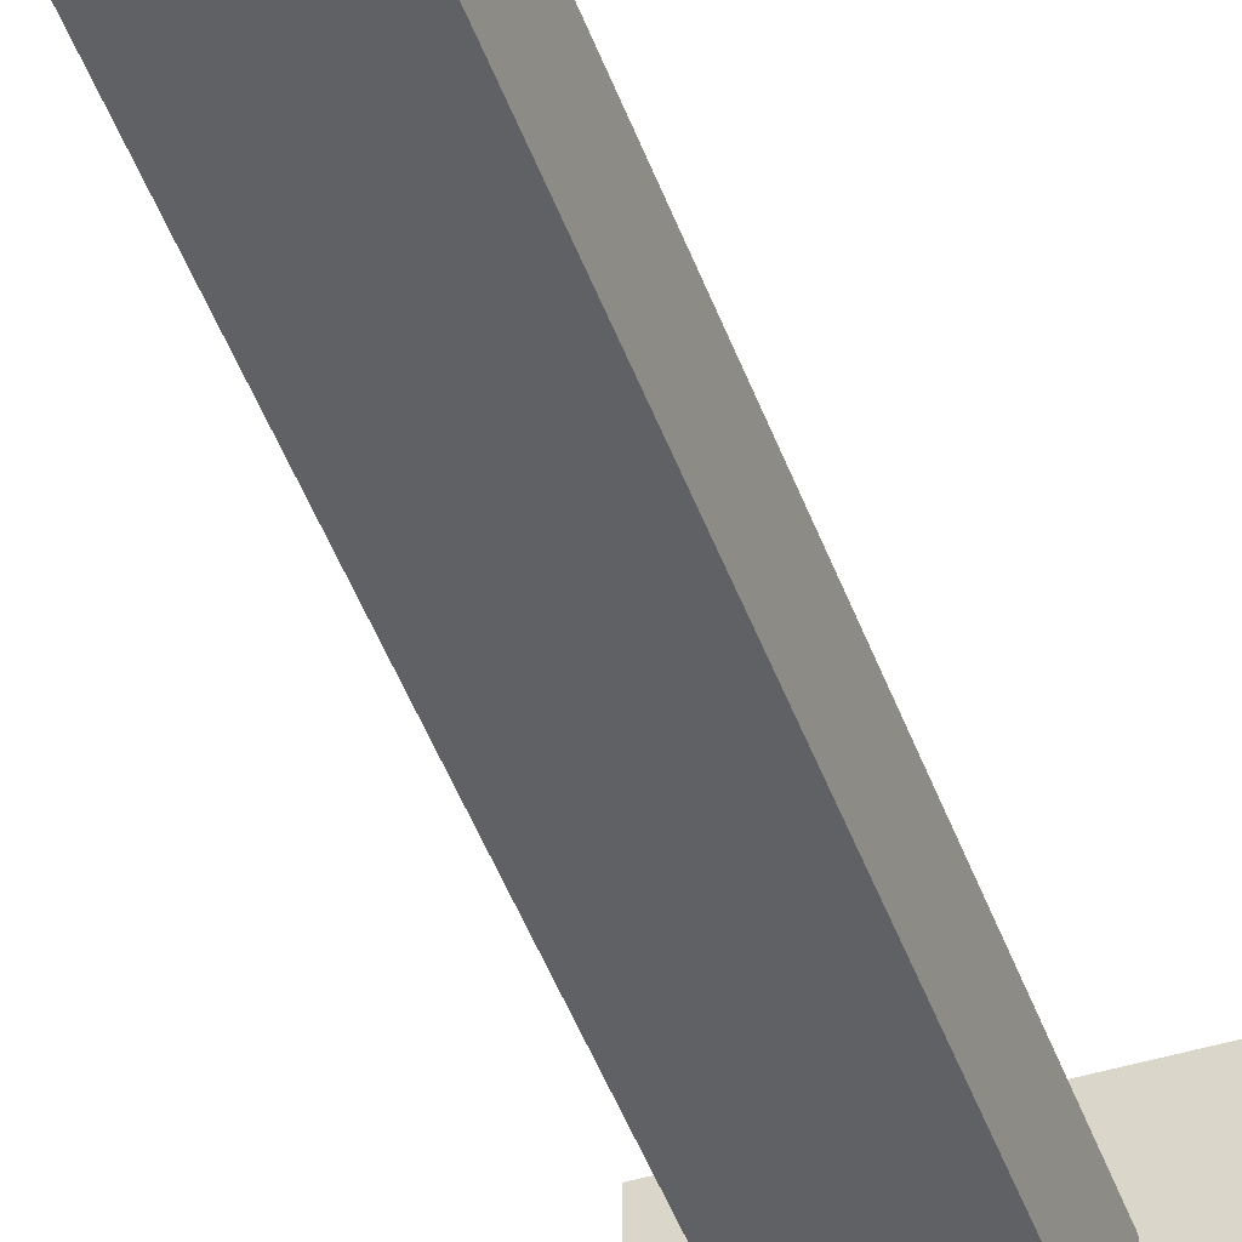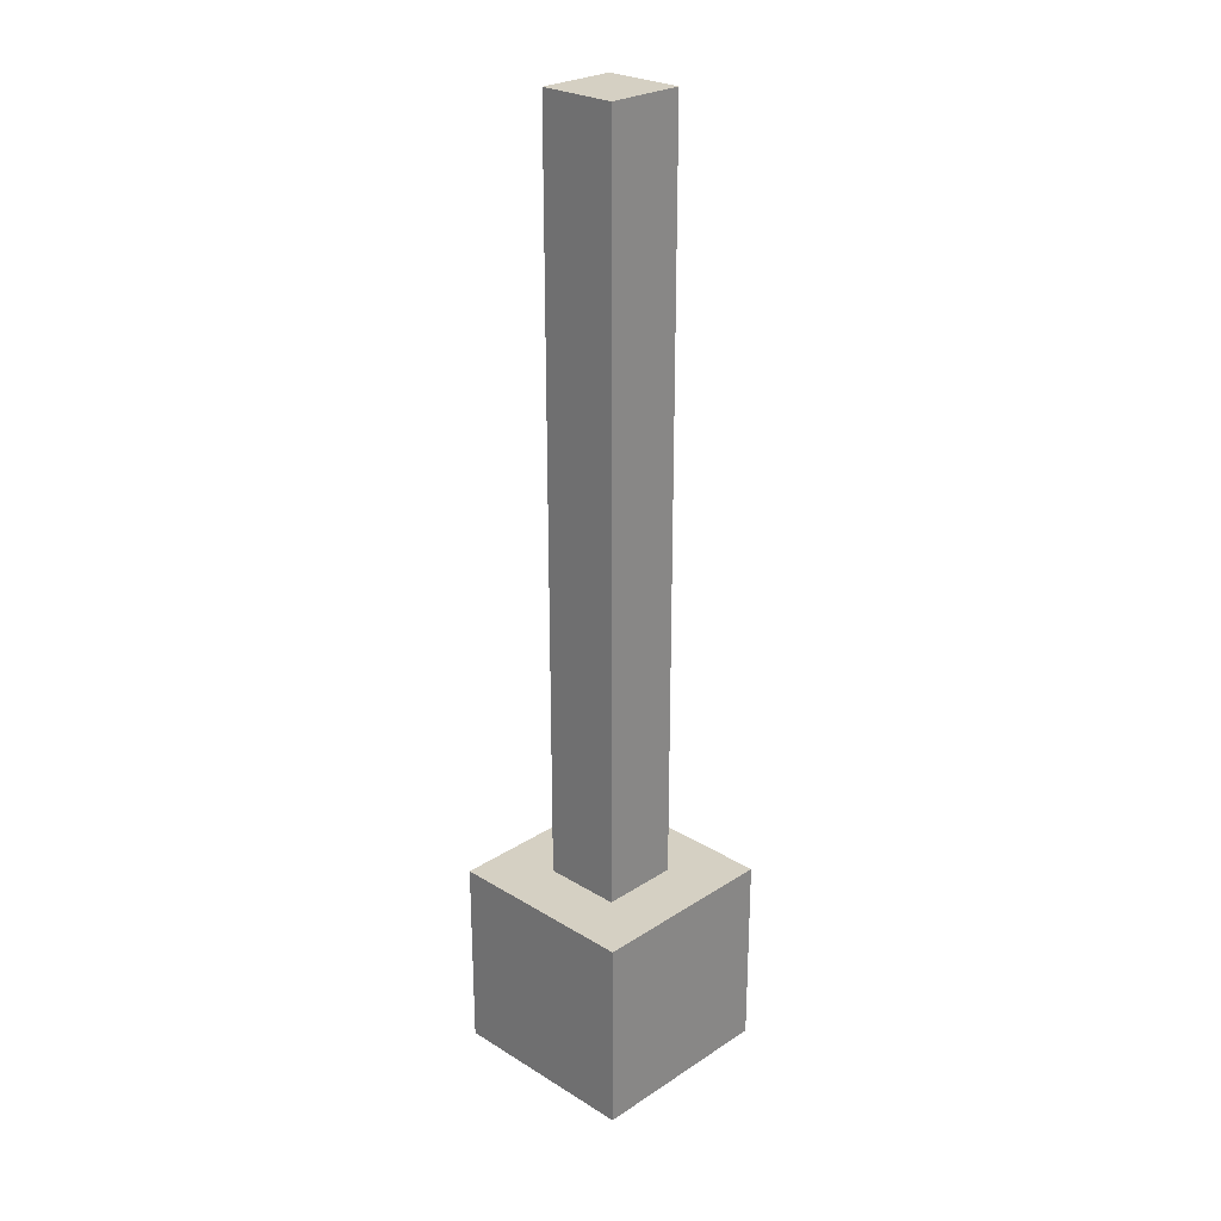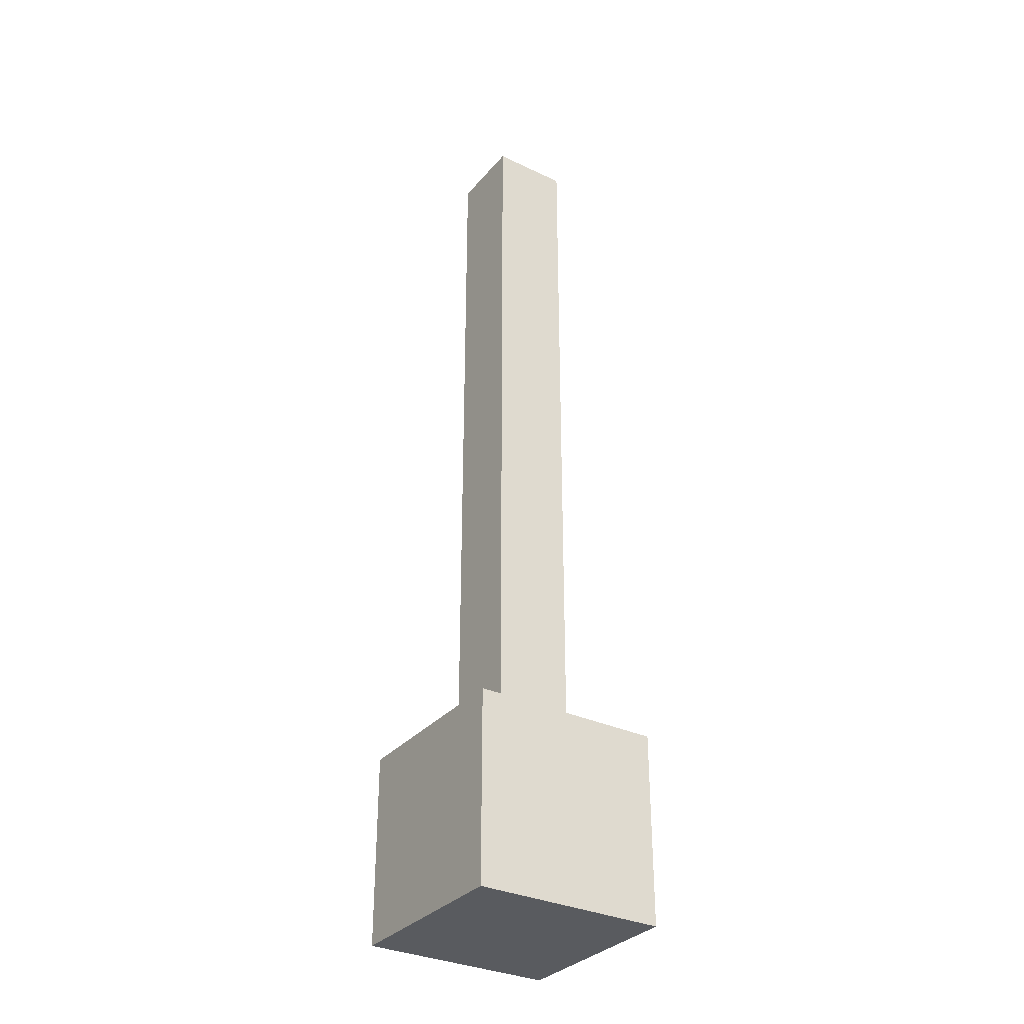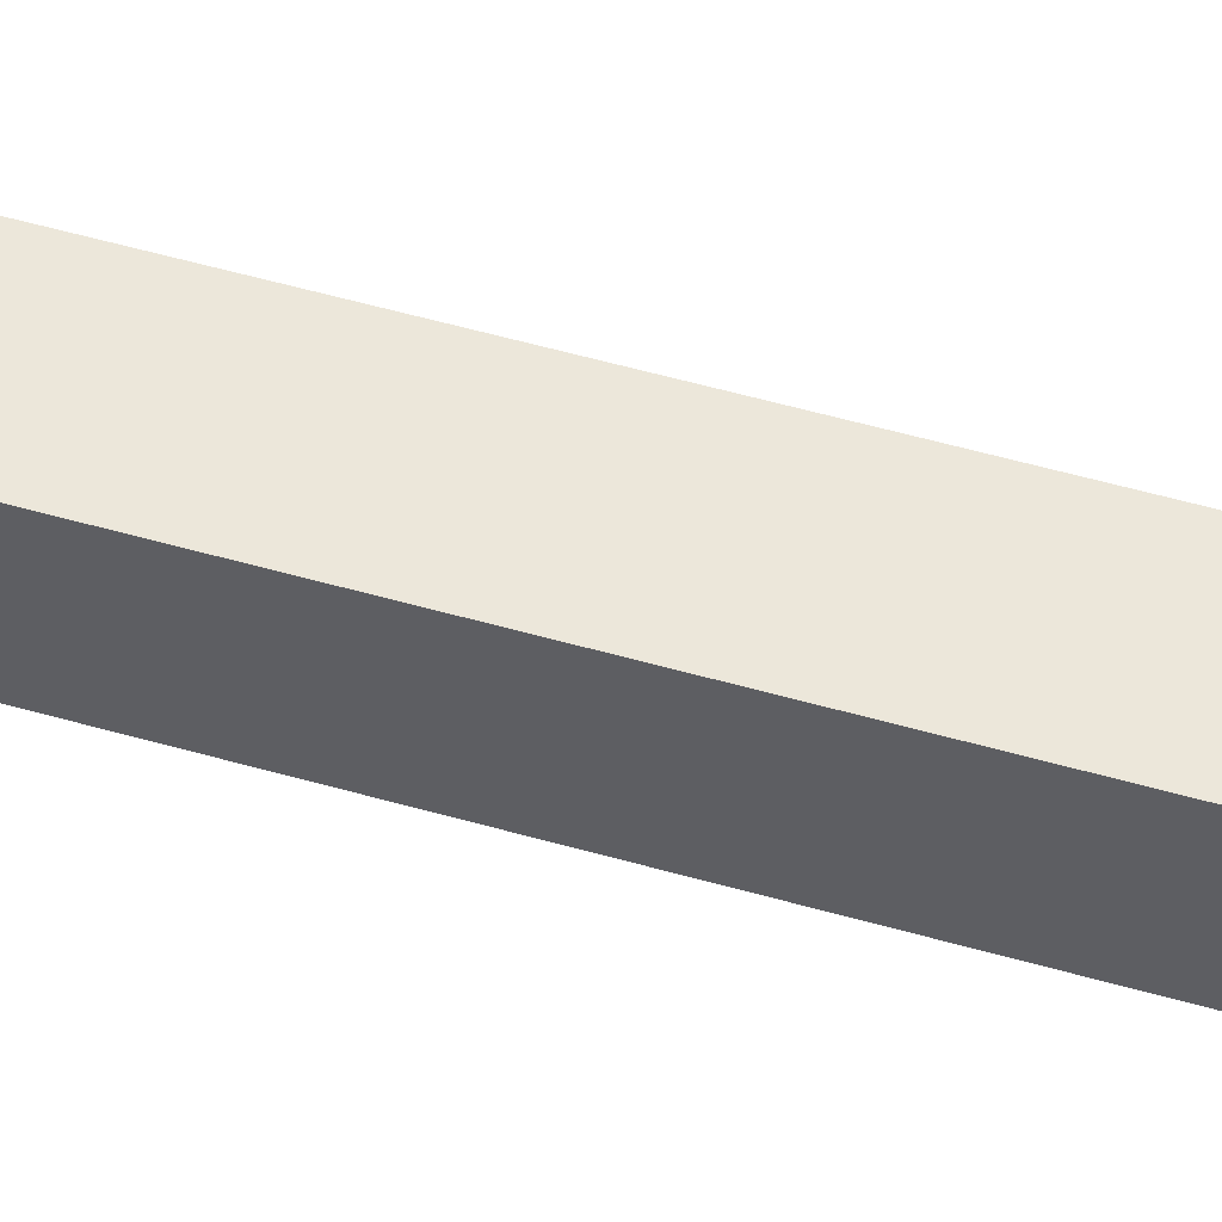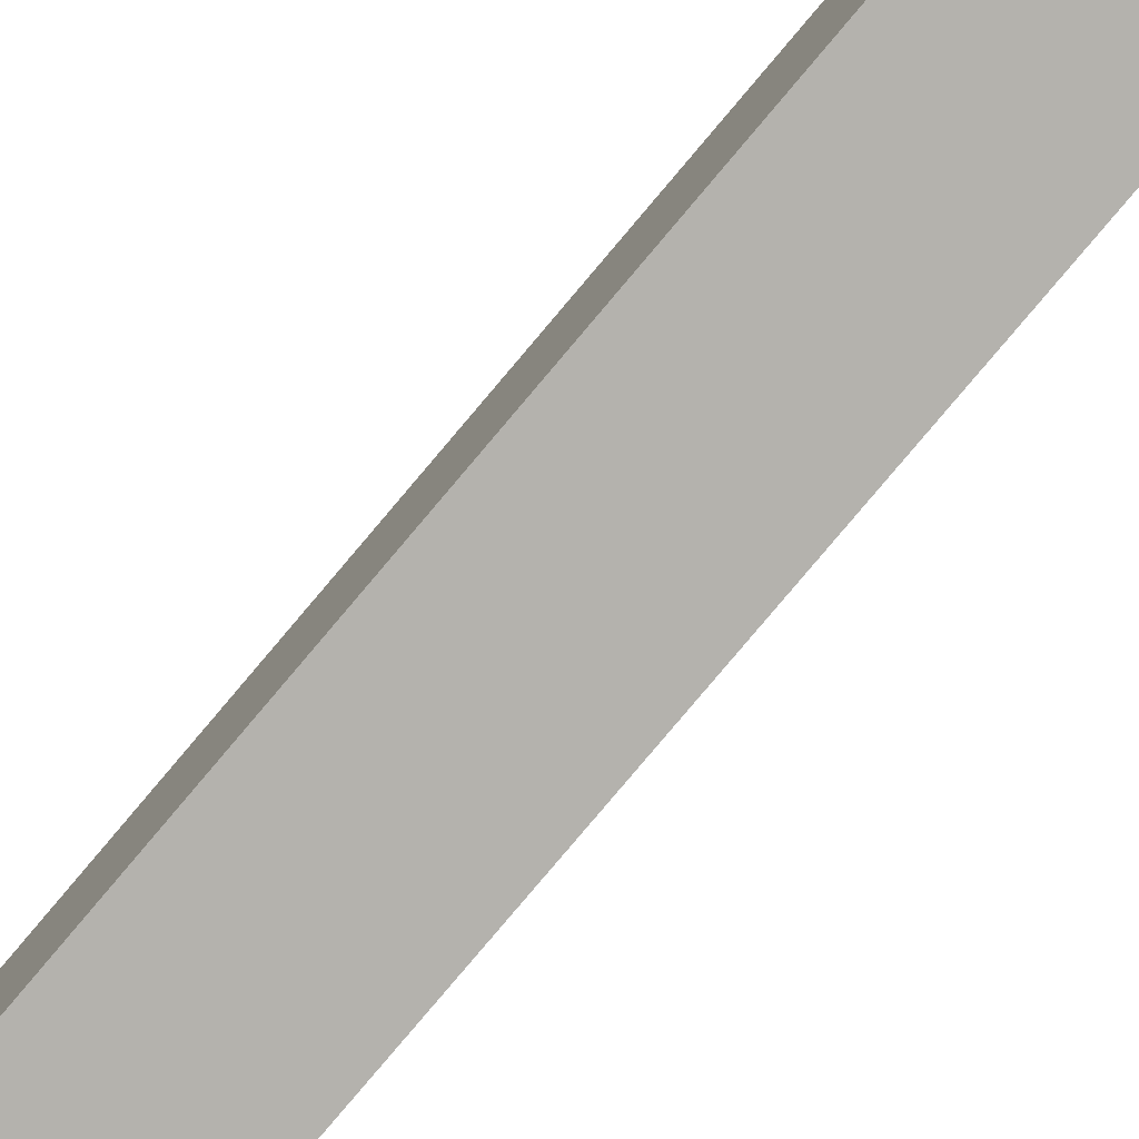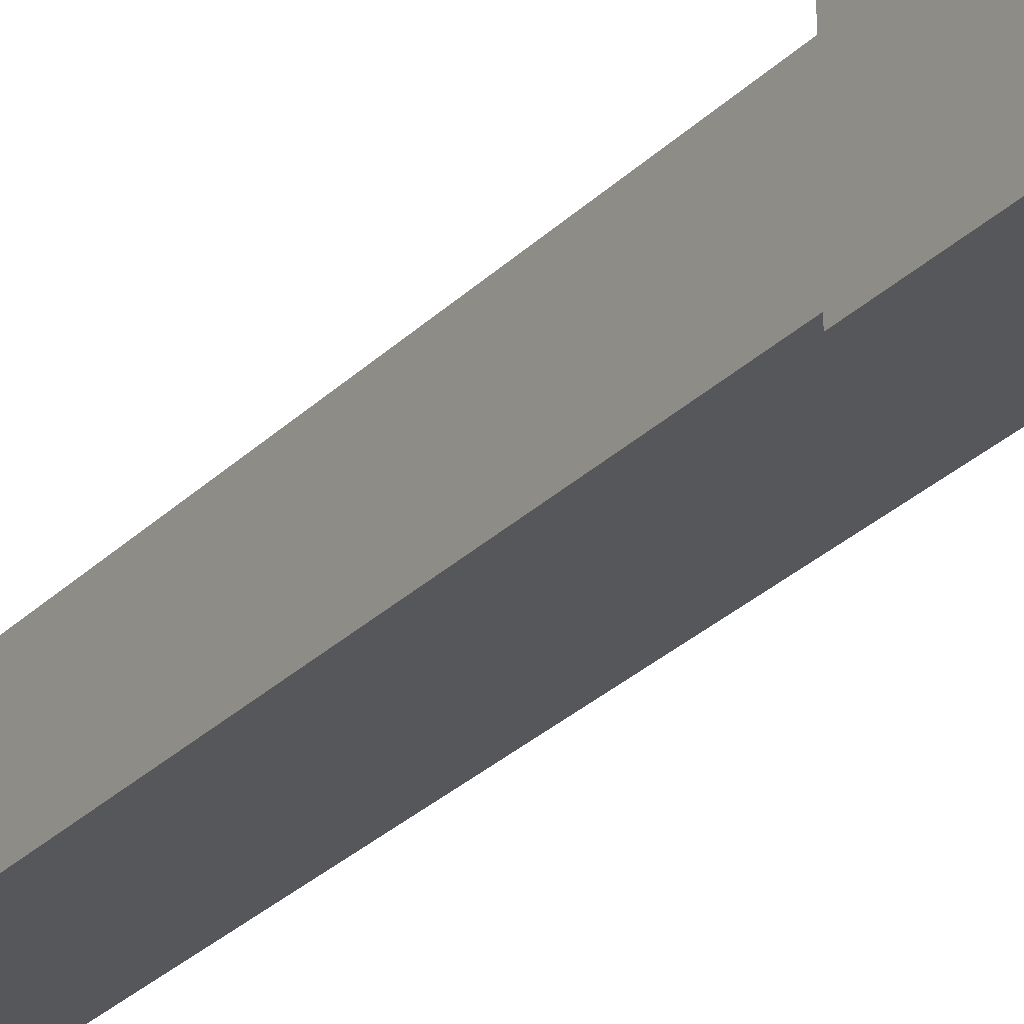
<metadata>
{"format":"obj","ext":"obj","renderer":"f3d","projection":"perspective","resolution":1024,"background":"white","views":[{"elev":-45.7,"azim":-160.9,"up":"+Z"},{"elev":26.0,"azim":134.2,"up":"+Y"},{"elev":-32.4,"azim":-33.4,"up":"+Y"},{"elev":53.3,"azim":-72.9,"up":"+Z"},{"elev":-79.5,"azim":139.9,"up":"+Z"},{"elev":-26.4,"azim":-33.0,"up":"+Z"}]}
</metadata>
<code>
o Cube
v 0.1367 -0.4814 -0.1367
v -0.3354 -3.769 0.3354
v -0.3354 -3.099 0.3354
v 0.1367 -0.4814 0.1367
v -0.3354 -3.769 -0.3354
v -0.3354 -3.099 -0.3354
v -0.1367 -0.4814 -0.1367
v 0.3354 -3.769 0.3354
v 0.3354 -3.099 0.3354
v -0.1367 -0.4814 0.1367
v 0.3354 -3.769 -0.3354
v 0.3354 -3.099 -0.3354
v 0.1367 -3.099 0.1367
v -0.1367 -3.099 0.1367
v -0.1367 -3.099 -0.1367
v 0.1367 -3.099 -0.1367
f 7 4 1
f 4 14 13
f 10 15 14
f 1 13 16
f 7 16 15
f 7 10 4
f 4 10 14
f 10 7 15
f 1 4 13
f 7 1 16
f 3 5 2
f 6 11 5
f 12 8 11
f 9 2 8
f 11 2 5
f 3 13 14
f 12 15 16
f 3 6 5
f 6 12 11
f 12 9 8
f 9 3 2
f 11 8 2
f 15 6 3
f 3 9 13
f 14 15 3
f 13 9 12
f 12 6 15
f 16 13 12
o Cube.001
v -0.3354 -3.769 0.3354
v -0.3354 -3.099 0.3354
v -0.3354 -3.769 -0.3354
v -0.3354 -3.099 -0.3354
v 0.3354 -3.769 0.3354
v 0.3354 -3.099 0.3354
v 0.3354 -3.769 -0.3354
v 0.3354 -3.099 -0.3354
f 18 19 17
f 20 23 19
f 24 21 23
f 22 17 21
f 23 17 19
f 20 22 24
f 18 20 19
f 20 24 23
f 24 22 21
f 22 18 17
f 23 21 17
f 20 18 22

</code>
